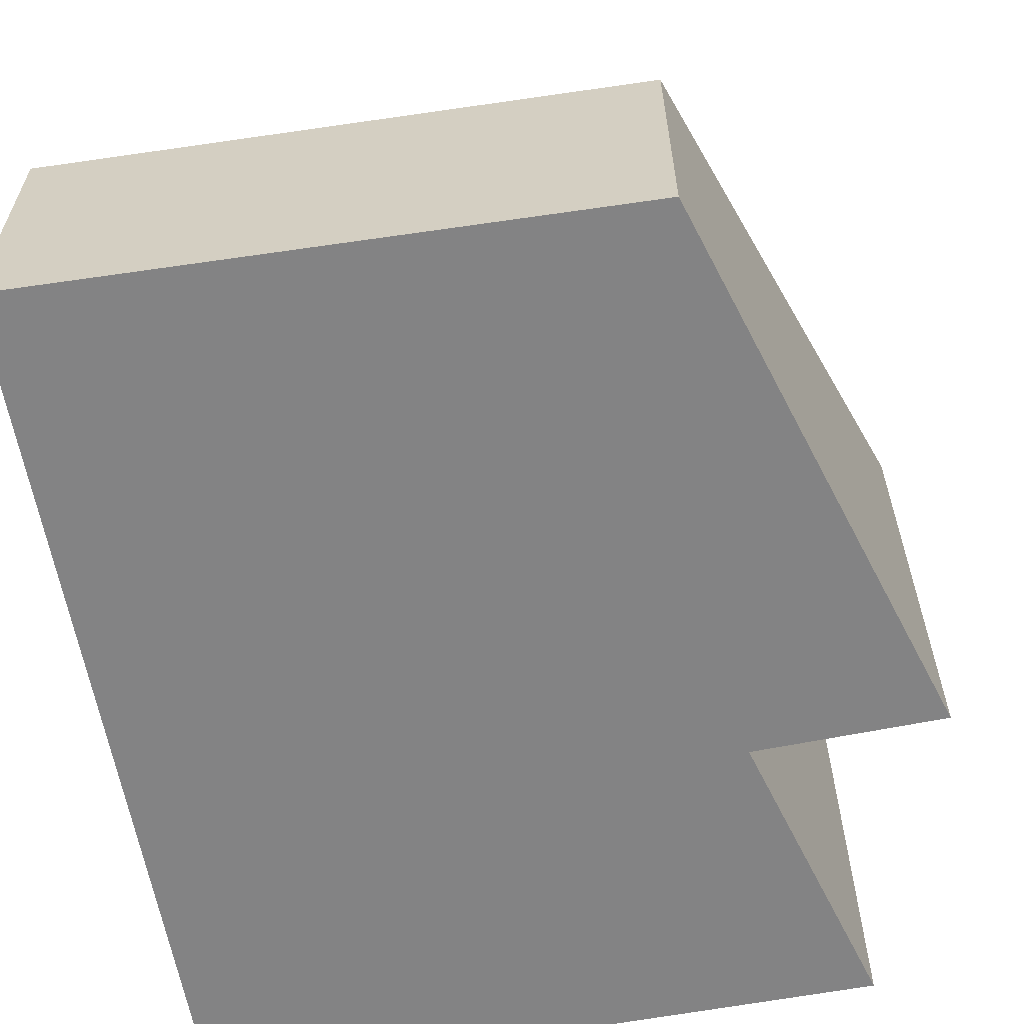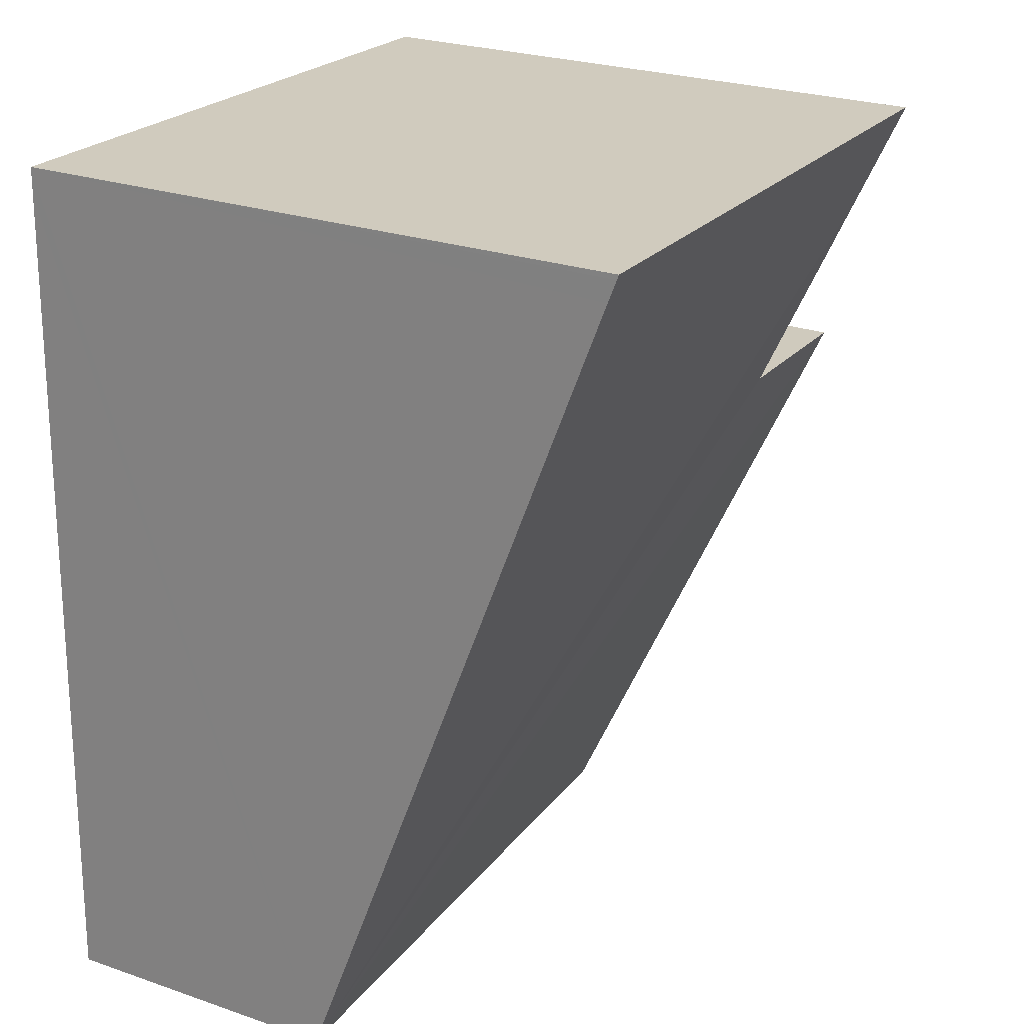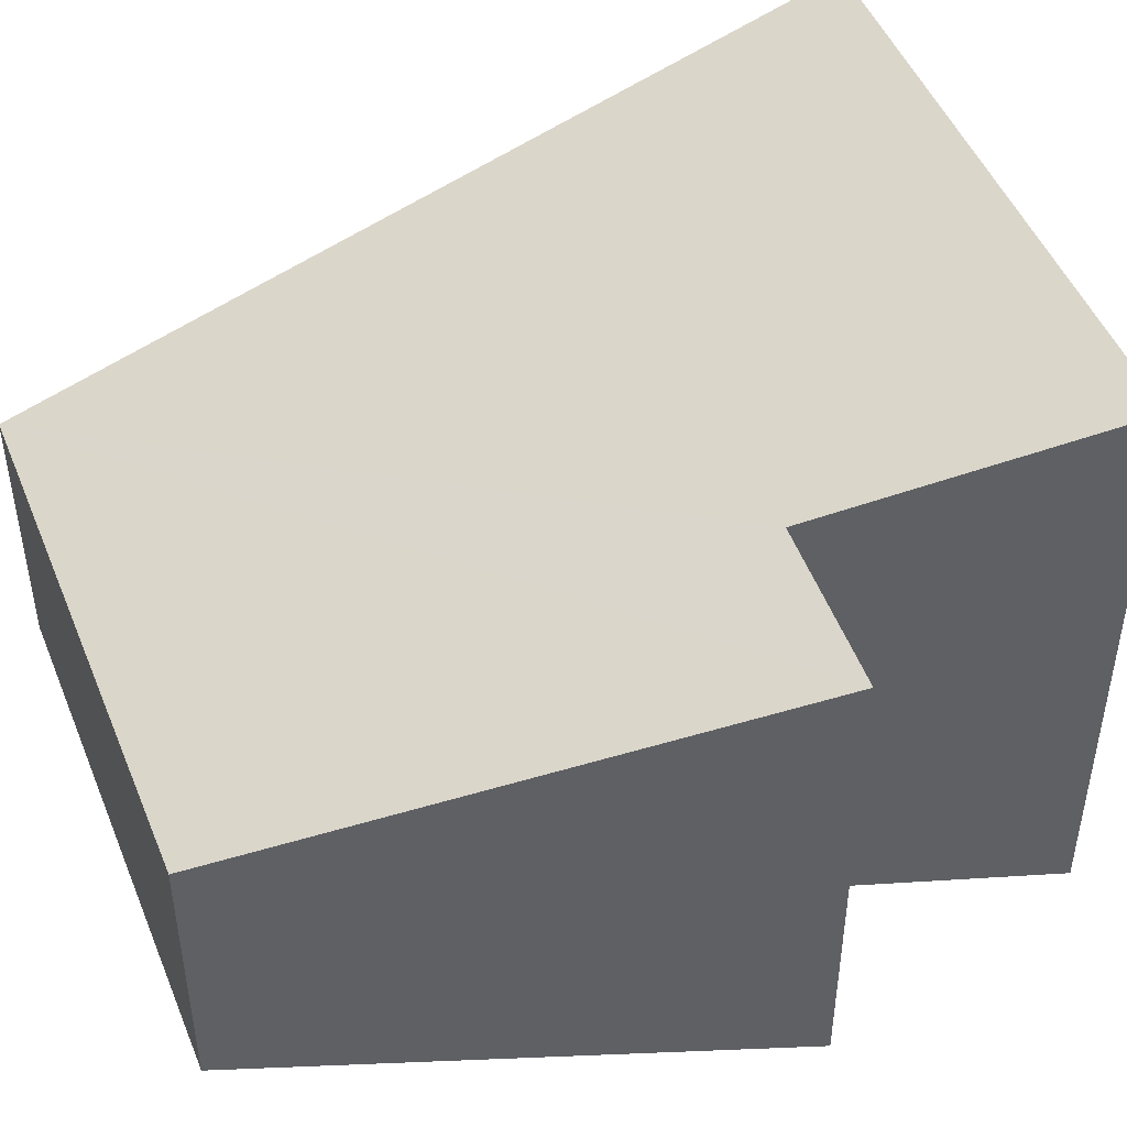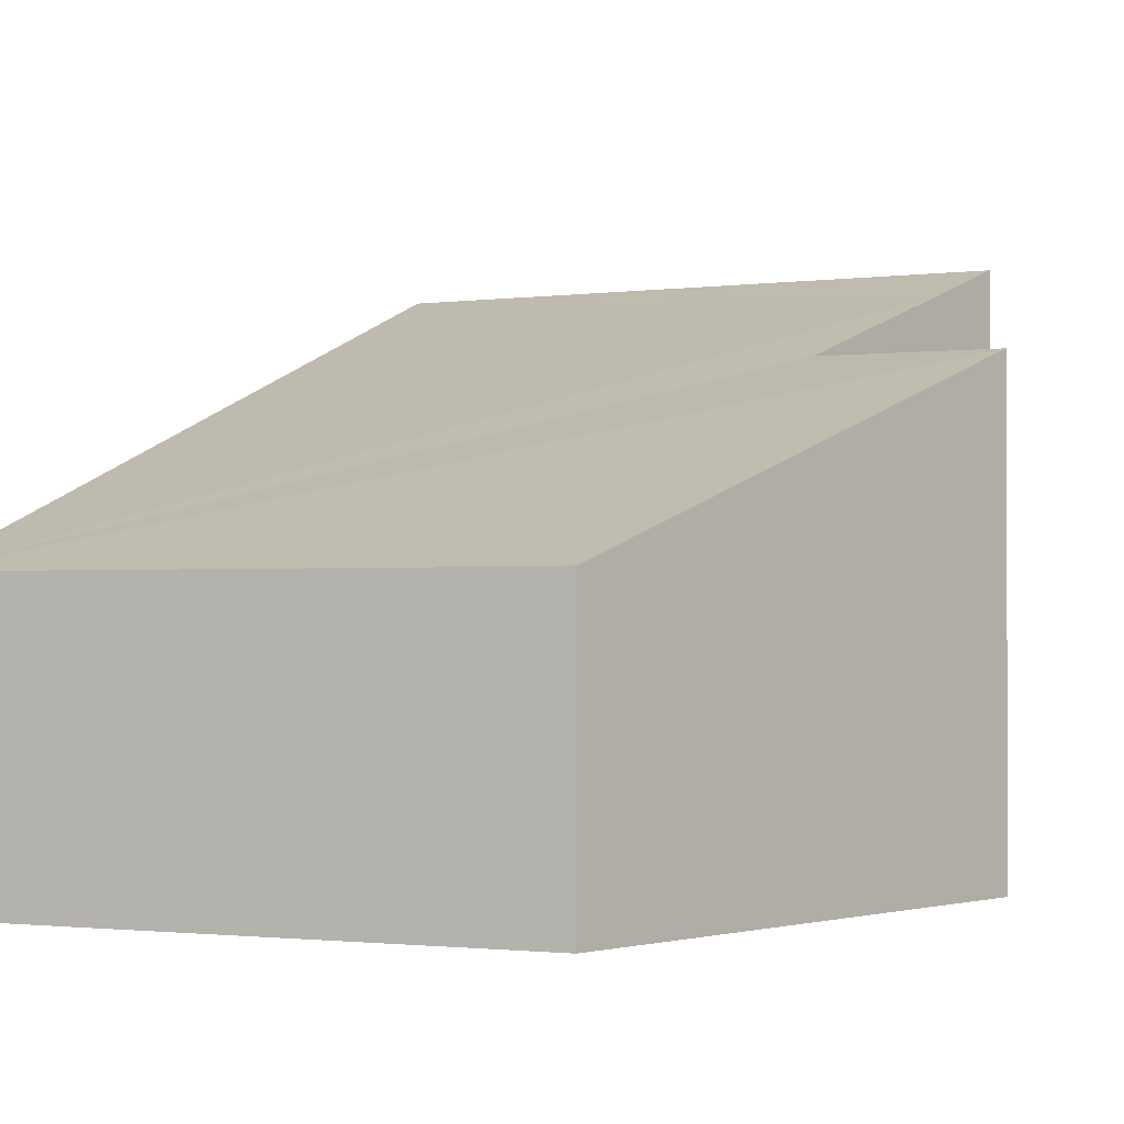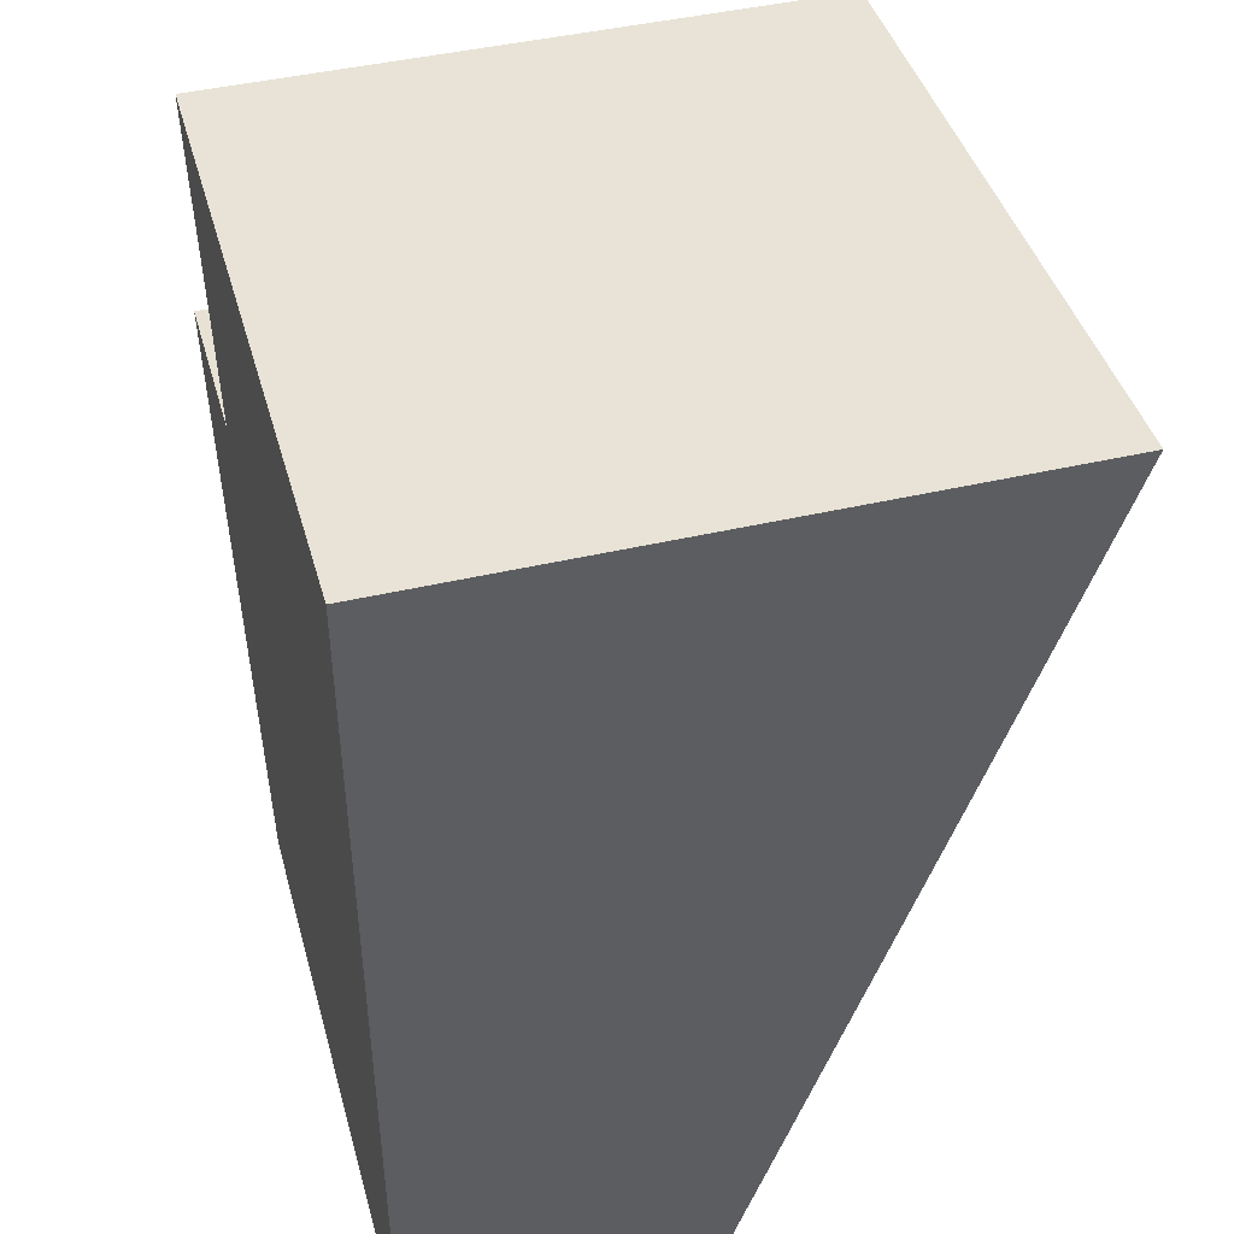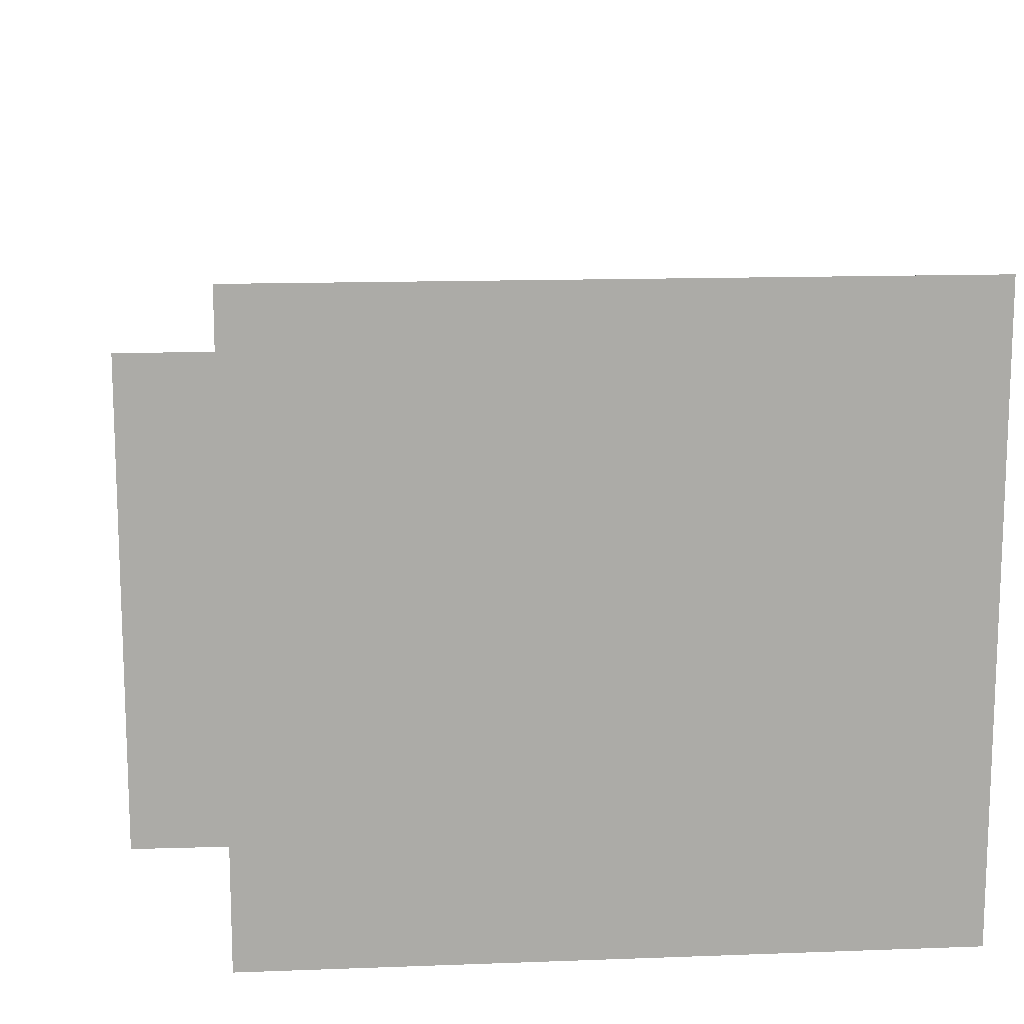
<metadata>
{"format":"obj","ext":"obj","renderer":"f3d","projection":"perspective","resolution":1024,"background":"white","views":[{"elev":-61.2,"azim":-171.5,"up":"+Y"},{"elev":25.5,"azim":118.8,"up":"+Z"},{"elev":45.8,"azim":-111.7,"up":"+Y"},{"elev":-1.2,"azim":-156.3,"up":"+Y"},{"elev":44.3,"azim":74.8,"up":"+Z"},{"elev":14.1,"azim":-7.1,"up":"+Y"}]}
</metadata>
<code>
v  5.078 4.026 2.164
v  5.004 4.038 2.194
v  5.077 4.038 2.197
v  0.632 4.042 2.018
v  5.081 3.974 2.021
v  0.836 3.799 1.373
v  5.222 1.935 -3.638
v  1.249 3.309 0.071
v  0 3.303 2.023e-16
v  1.253 1.935 -3.633
v  5.077 -1.345e-16 2.197
v  5.081 -1.238e-16 2.021
v  5.222 2.228e-16 -3.638
v  5.078 -1.325e-16 2.164
v  1.253 2.225e-16 -3.633
v  0 0 0
v  1.249 -4.348e-18 0.071
v  0.632 -1.236e-16 2.018
v  0.836 -8.407e-17 1.373
v  5.004 -1.343e-16 2.194
g defaultobject
f 1 2 3
f 2 1 4
f 4 1 5
f 4 5 6
f 6 5 7
f 6 7 8
f 8 7 9
f 9 7 10
f 11 1 3
f 1 11 5
f 5 11 7
f 7 11 12
f 7 12 13
f 12 11 14
f 13 10 7
f 10 13 15
f 10 16 9
f 16 10 15
f 17 6 8
f 6 17 4
f 4 17 18
f 18 17 19
f 9 17 8
f 17 9 16
f 18 2 4
f 2 18 20
f 2 20 3
f 3 20 11
f 12 15 13
f 15 12 17
f 17 12 19
f 19 12 14
f 19 14 11
f 19 11 20
f 19 20 18
f 16 15 17

</code>
